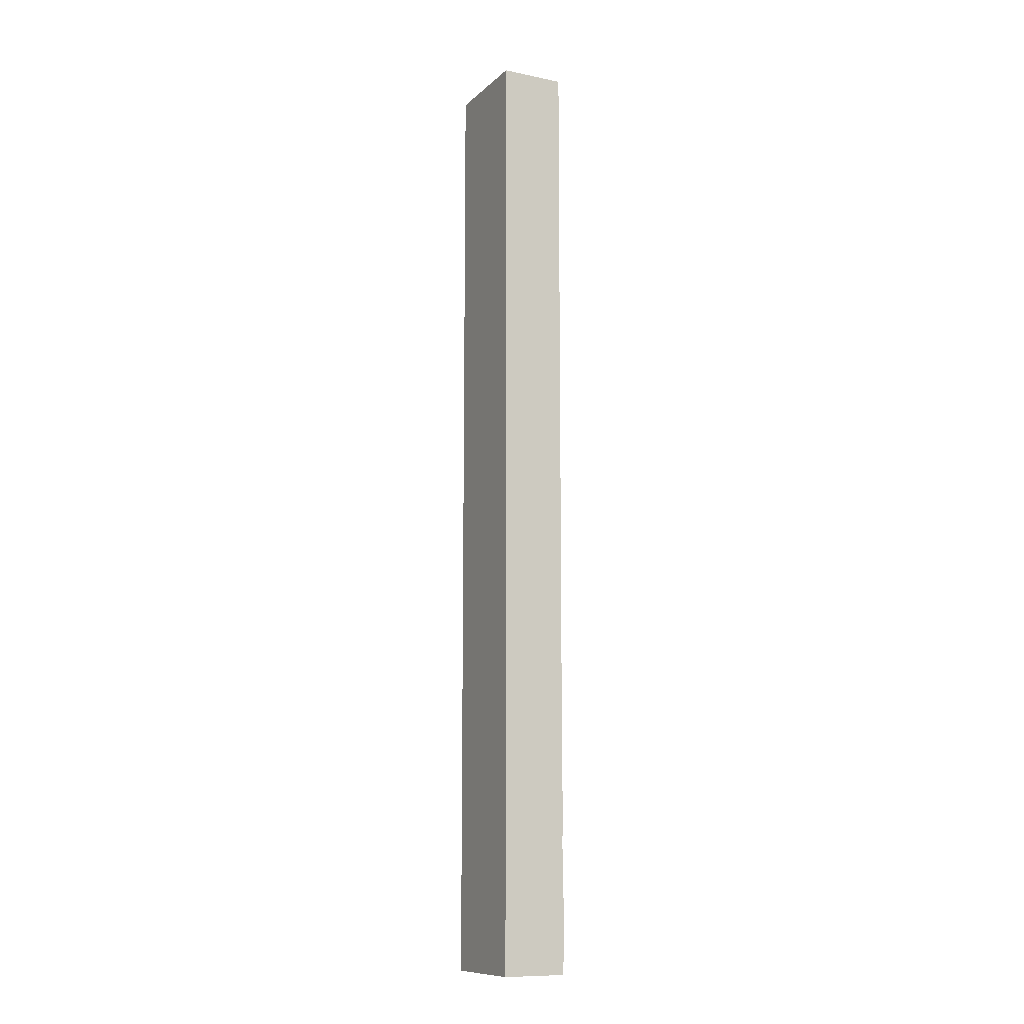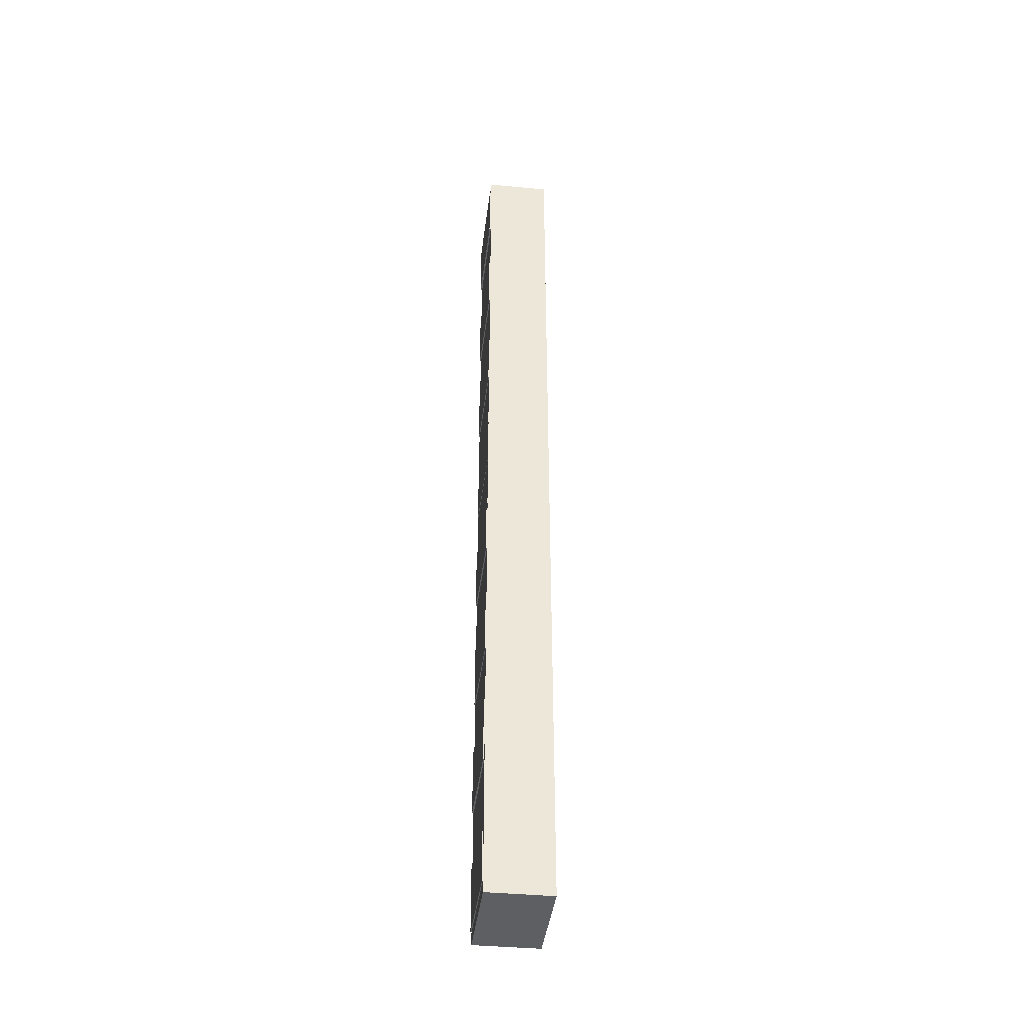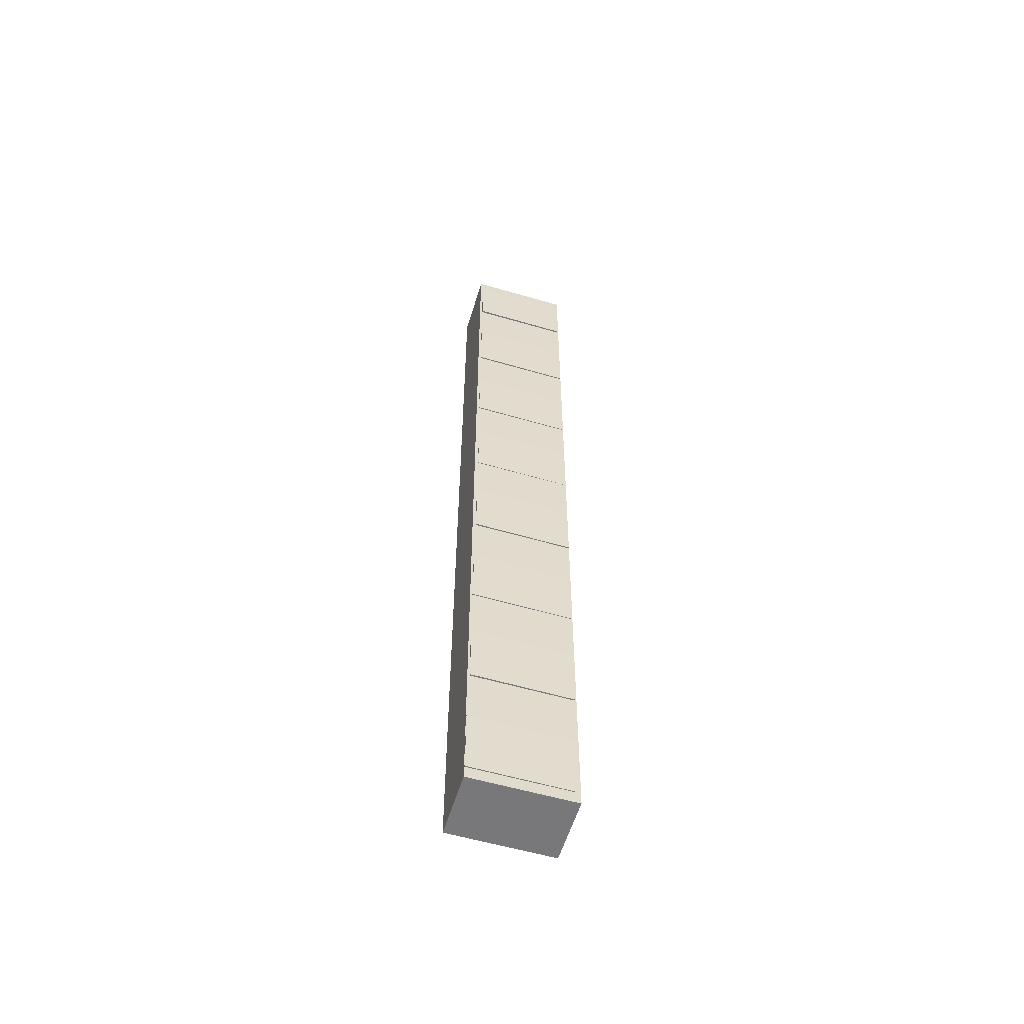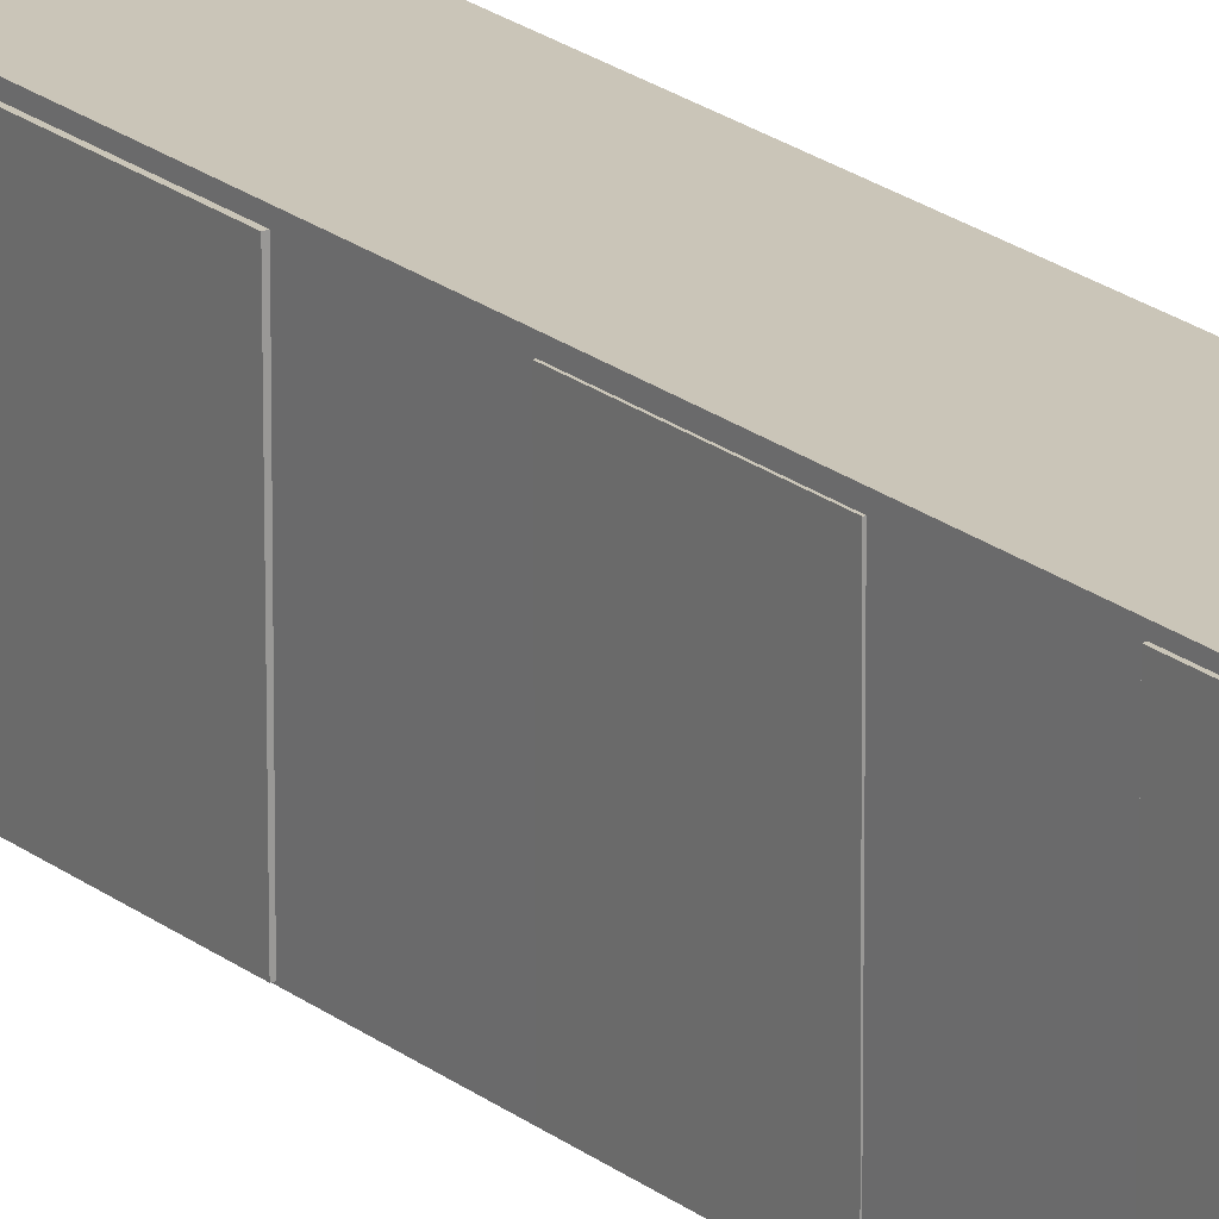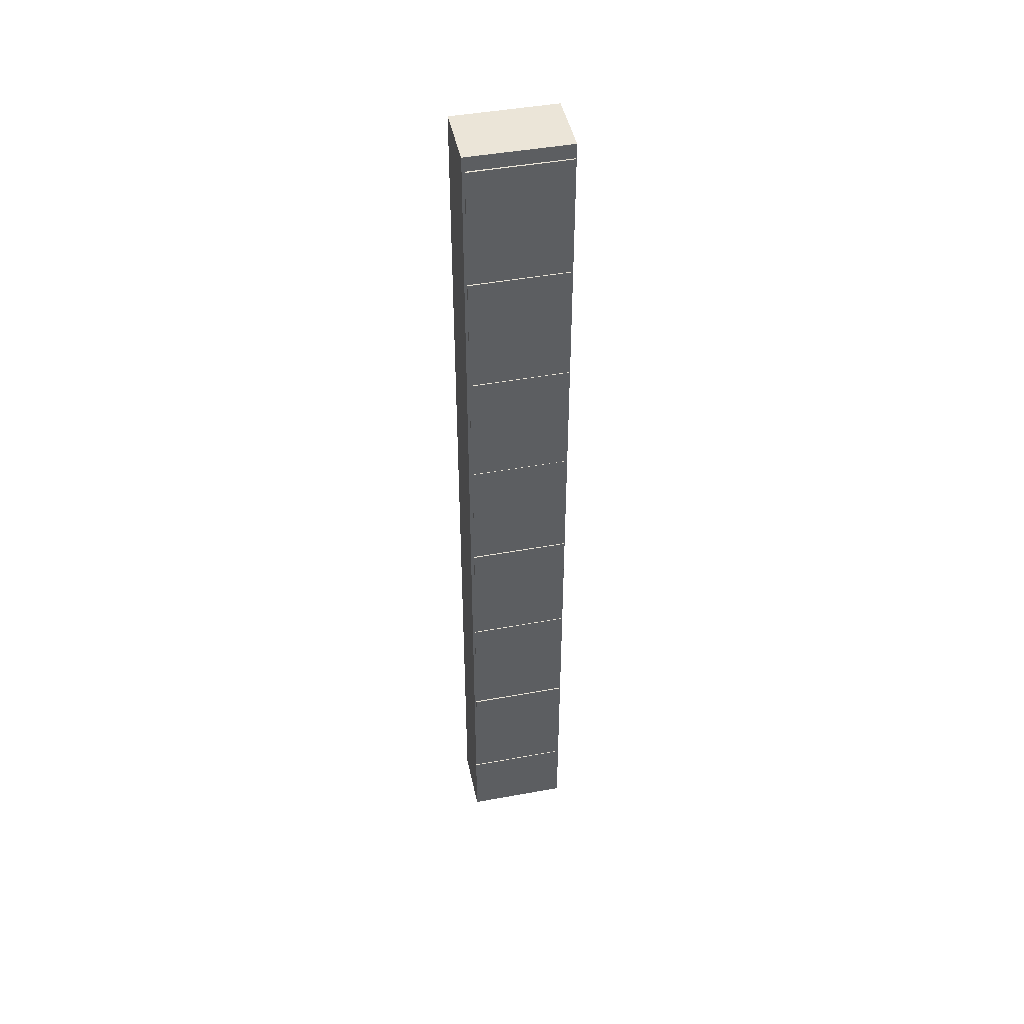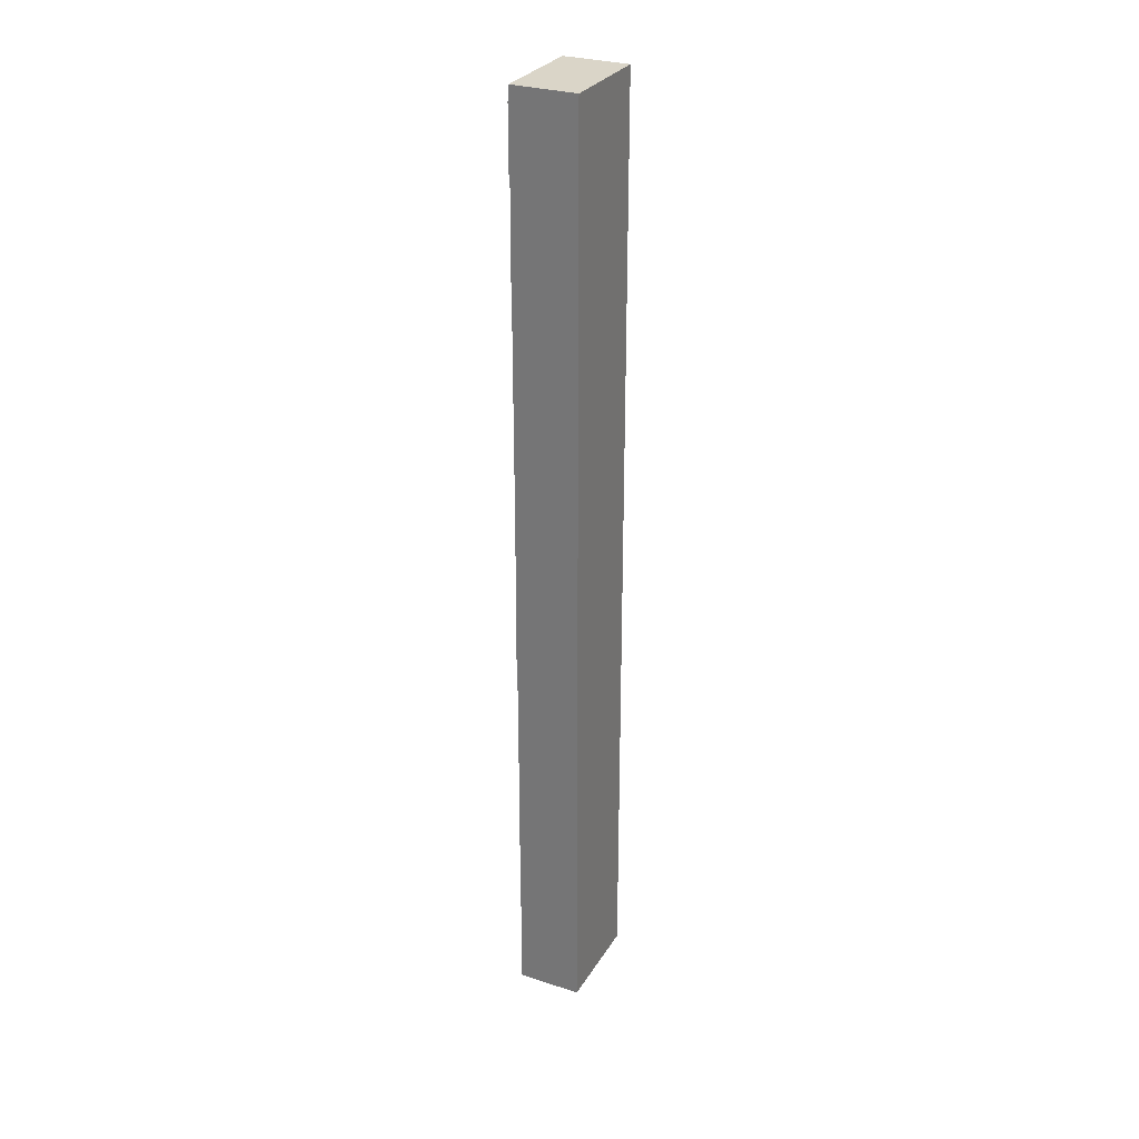
<metadata>
{"format":"obj","ext":"obj","renderer":"f3d","projection":"perspective","resolution":1024,"background":"white","views":[{"elev":-10.9,"azim":153.0,"up":"+Z"},{"elev":-40.1,"azim":-6.7,"up":"+Z"},{"elev":-57.6,"azim":-106.8,"up":"+Z"},{"elev":20.4,"azim":-35.2,"up":"+Y"},{"elev":45.8,"azim":-101.8,"up":"+Z"},{"elev":29.2,"azim":25.8,"up":"+Z"}]}
</metadata>
<code>
o Cube
v -0.473 1.154 -7.034
v -0.473 -0.3541 -7.034
v -0.473 1.154 7.072
v -0.473 -0.3541 7.072
v 0.482 1.154 -7.034
v 0.482 -0.3541 -7.034
v 0.482 1.154 7.072
v 0.482 -0.3541 7.072
f 2 3 1
f 4 7 3
f 8 5 7
f 6 1 5
f 7 1 3
f 4 6 8
f 2 4 3
f 4 8 7
f 8 6 5
f 6 2 1
f 7 5 1
f 4 2 6
o Cube.002
v -0.4832 -0.3028 -5.868
v -0.4881 1.149 -5.868
v -0.4832 -0.3028 -6.849
v -0.4881 1.149 -6.849
v 0.4276 -0.2996 -5.868
v 0.4226 1.152 -5.868
v 0.4276 -0.2996 -6.849
v 0.4226 1.152 -6.849
f 10 11 9
f 12 15 11
f 16 13 15
f 14 9 13
f 15 9 11
f 12 14 16
f 10 12 11
f 12 16 15
f 16 14 13
f 14 10 9
f 15 13 9
f 12 10 14
o Cube.003
v -0.4897 -0.3278 -4.04
v -0.4947 1.124 -4.04
v -0.4897 -0.3278 -5.021
v -0.4947 1.124 -5.021
v 0.4211 -0.3247 -4.04
v 0.4161 1.127 -4.04
v 0.4211 -0.3247 -5.021
v 0.4161 1.127 -5.021
f 18 19 17
f 20 23 19
f 24 21 23
f 22 17 21
f 23 17 19
f 20 22 24
f 18 20 19
f 20 24 23
f 24 22 21
f 22 18 17
f 23 21 17
f 20 18 22
o Cube.004
v -0.4823 -0.332 -2.196
v -0.4873 1.12 -2.196
v -0.4823 -0.332 -3.177
v -0.4873 1.12 -3.177
v 0.4285 -0.3289 -2.196
v 0.4235 1.123 -2.196
v 0.4285 -0.3289 -3.177
v 0.4235 1.123 -3.177
f 26 27 25
f 28 31 27
f 32 29 31
f 30 25 29
f 31 25 27
f 28 30 32
f 26 28 27
f 28 32 31
f 32 30 29
f 30 26 25
f 31 29 25
f 28 26 30
o Cube.005
v -0.4871 -0.3463 -0.3796
v -0.4921 1.106 -0.3796
v -0.4871 -0.3463 -1.361
v -0.4921 1.106 -1.361
v 0.4237 -0.3431 -0.3796
v 0.4187 1.109 -0.3796
v 0.4237 -0.3431 -1.361
v 0.4187 1.109 -1.361
f 34 35 33
f 36 39 35
f 40 37 39
f 38 33 37
f 39 33 35
f 36 38 40
f 34 36 35
f 36 40 39
f 40 38 37
f 38 34 33
f 39 37 33
f 36 34 38
o Cube.007
v -0.4768 -0.351 1.436
v -0.4817 1.101 1.436
v -0.4768 -0.351 0.4548
v -0.4817 1.101 0.4548
v 0.434 -0.3478 1.436
v 0.429 1.104 1.436
v 0.434 -0.3478 0.4548
v 0.429 1.104 0.4548
f 42 43 41
f 44 47 43
f 48 45 47
f 46 41 45
f 47 41 43
f 44 46 48
f 42 44 43
f 44 48 47
f 48 46 45
f 46 42 41
f 47 45 41
f 44 42 46
o Cube.008
v -0.4818 -0.3371 3.211
v -0.4868 1.115 3.211
v -0.4818 -0.3371 2.23
v -0.4868 1.115 2.23
v 0.4289 -0.334 3.211
v 0.424 1.118 3.211
v 0.4289 -0.334 2.23
v 0.424 1.118 2.23
f 50 51 49
f 52 55 51
f 56 53 55
f 54 49 53
f 55 49 51
f 52 54 56
f 50 52 51
f 52 56 55
f 56 54 53
f 54 50 49
f 55 53 49
f 52 50 54
o Cube.009
v -0.487 -0.3371 5.024
v -0.492 1.115 5.024
v -0.487 -0.3371 4.043
v -0.492 1.115 4.043
v 0.4238 -0.334 5.024
v 0.4188 1.118 5.024
v 0.4238 -0.334 4.043
v 0.4188 1.118 4.043
f 58 59 57
f 60 63 59
f 64 61 63
f 62 57 61
f 63 57 59
f 60 62 64
f 58 60 59
f 60 64 63
f 64 62 61
f 62 58 57
f 63 61 57
f 60 58 62
o Cube.010
v -0.4947 -0.3371 6.853
v -0.4996 1.115 6.853
v -0.4947 -0.3371 5.872
v -0.4996 1.115 5.872
v 0.4161 -0.334 6.853
v 0.4111 1.118 6.853
v 0.4161 -0.334 5.872
v 0.4111 1.118 5.872
f 66 67 65
f 68 71 67
f 72 69 71
f 70 65 69
f 71 65 67
f 68 70 72
f 66 68 67
f 68 72 71
f 72 70 69
f 70 66 65
f 71 69 65
f 68 66 70

</code>
